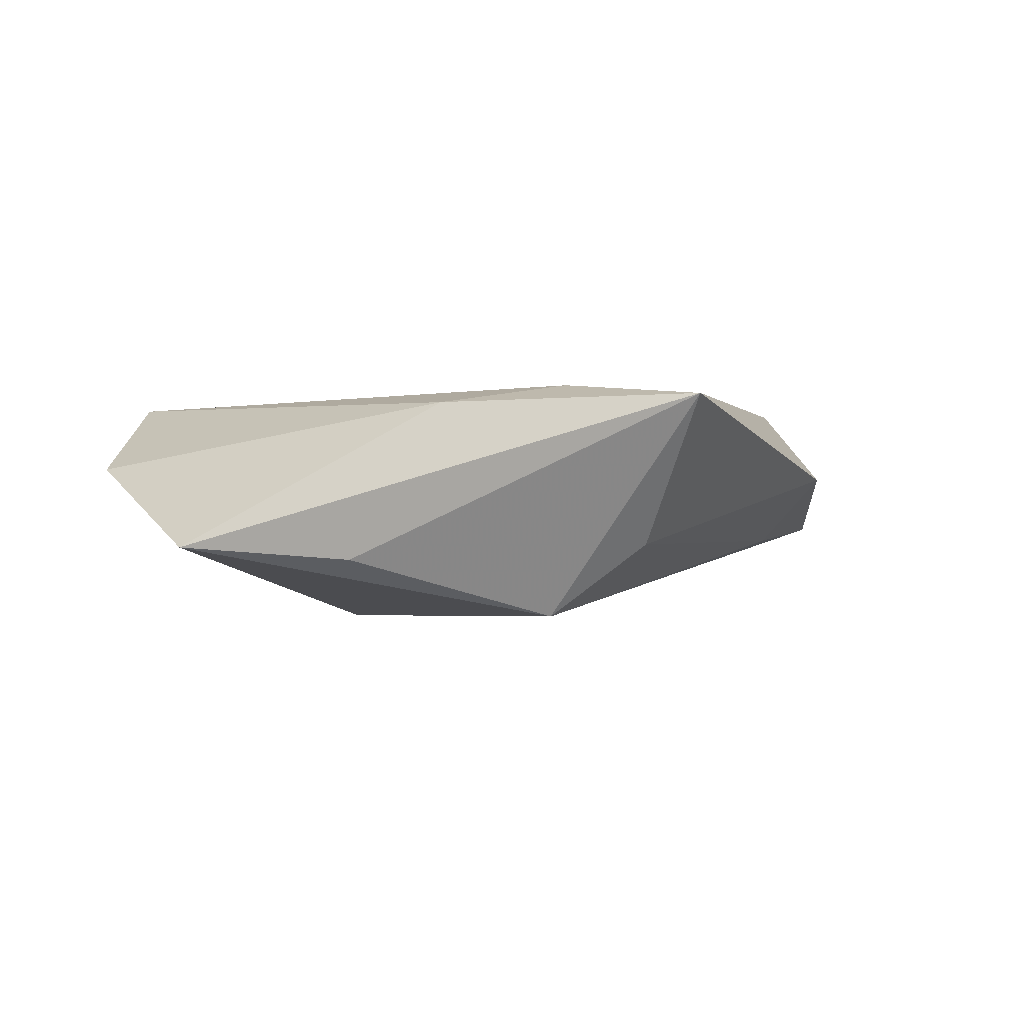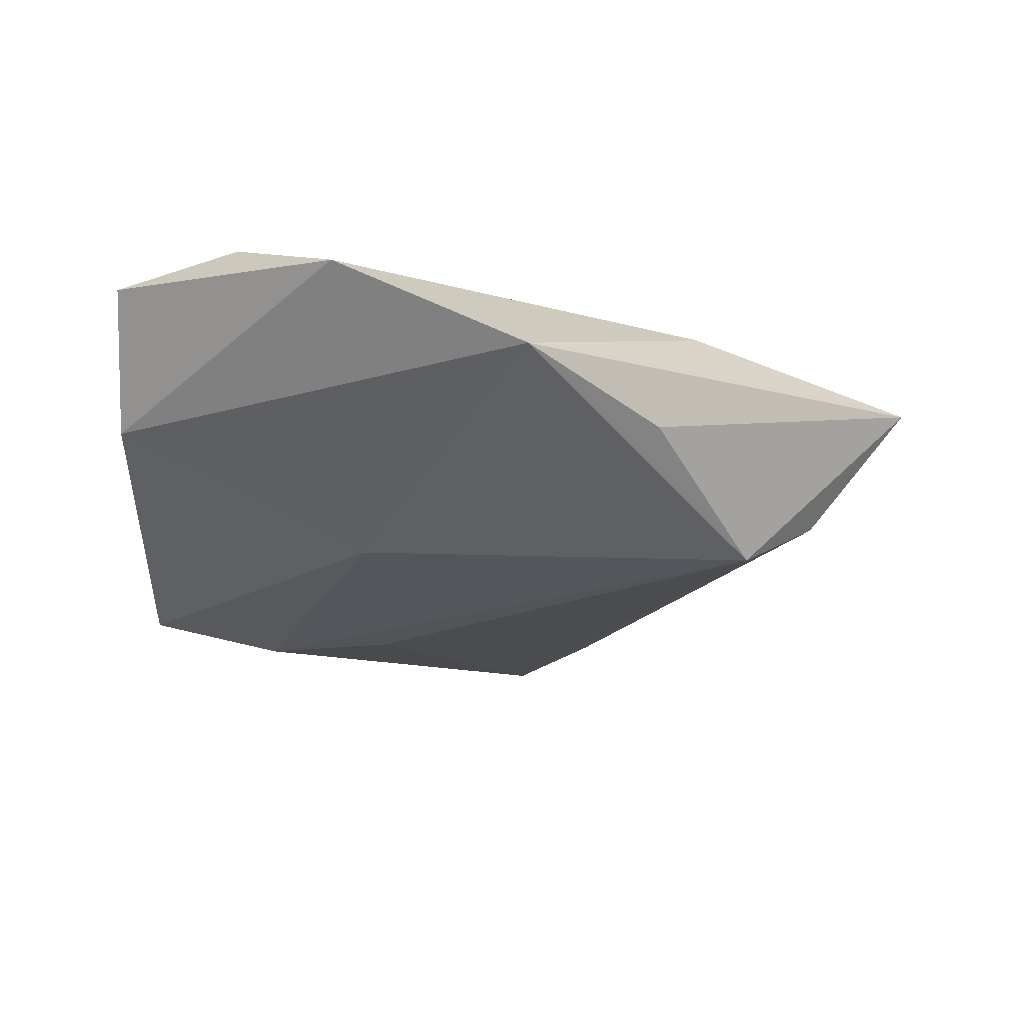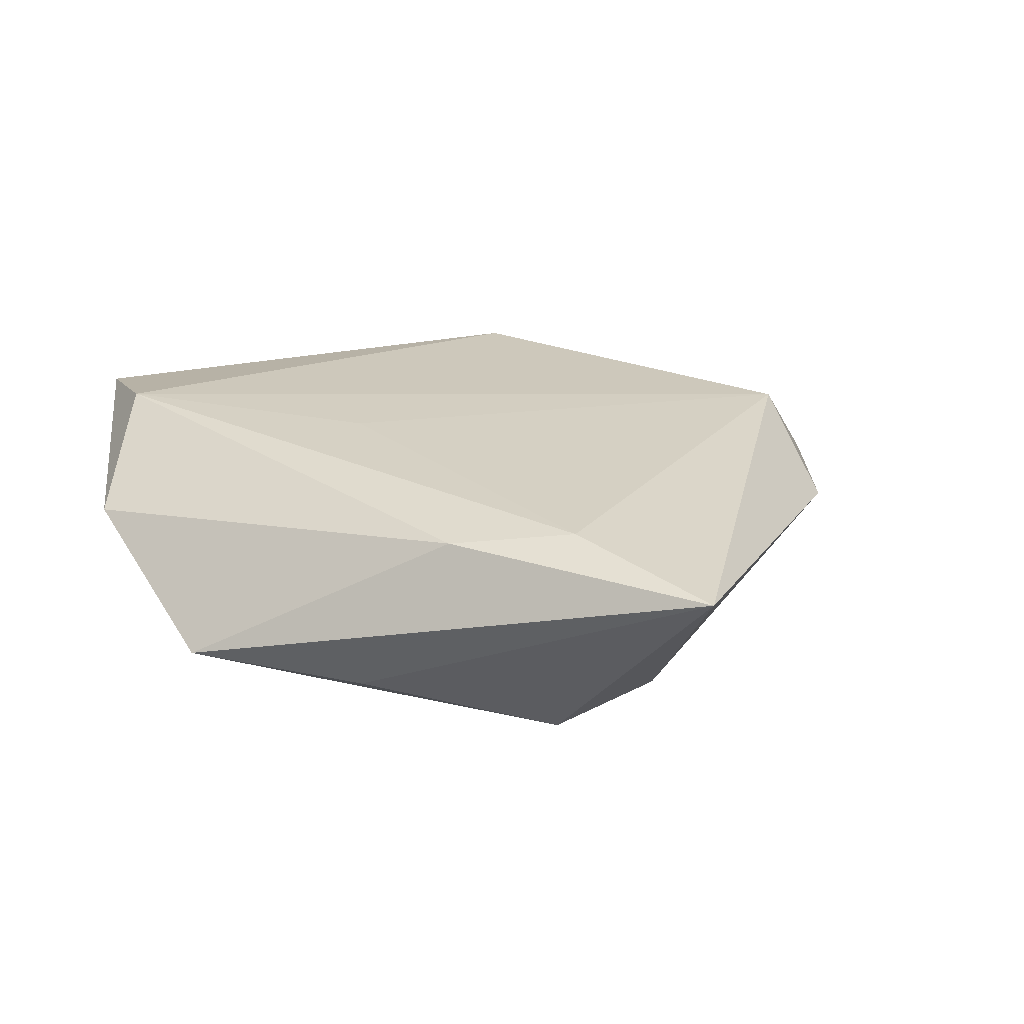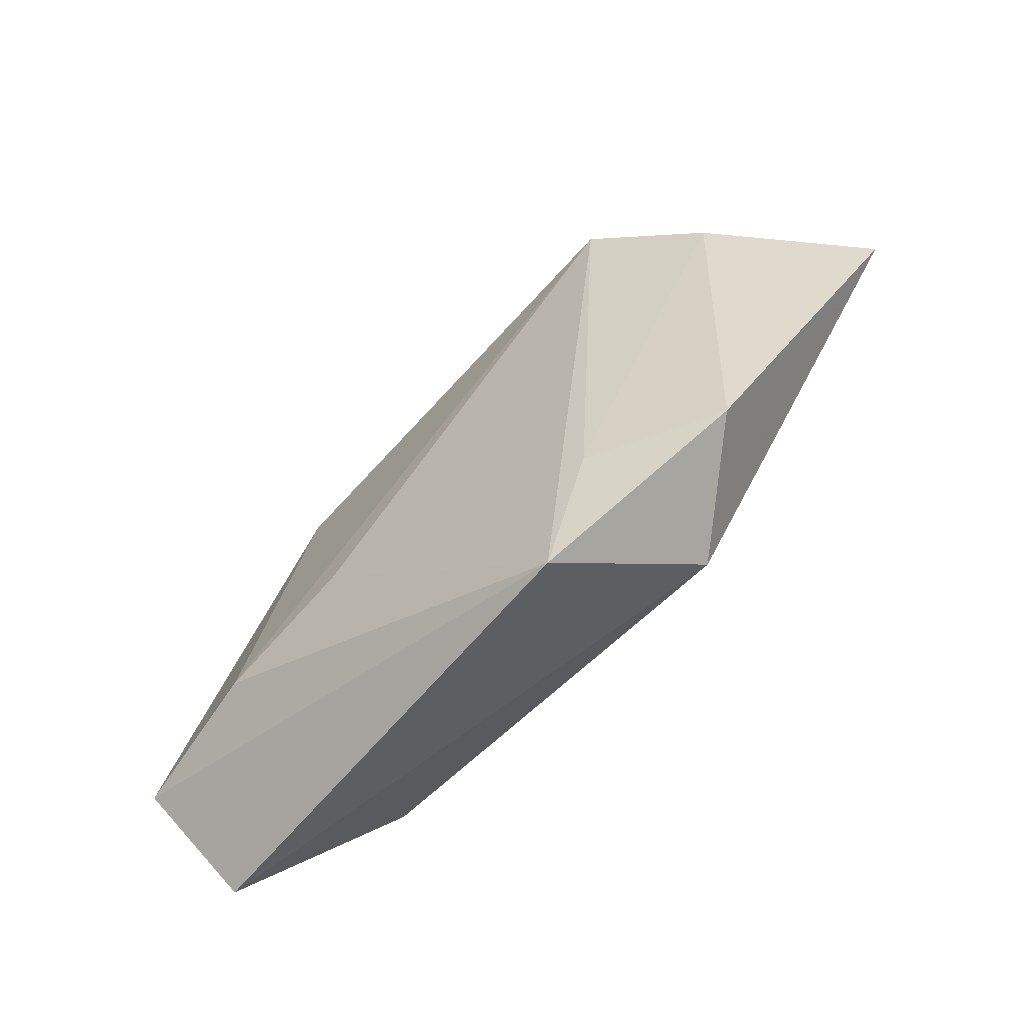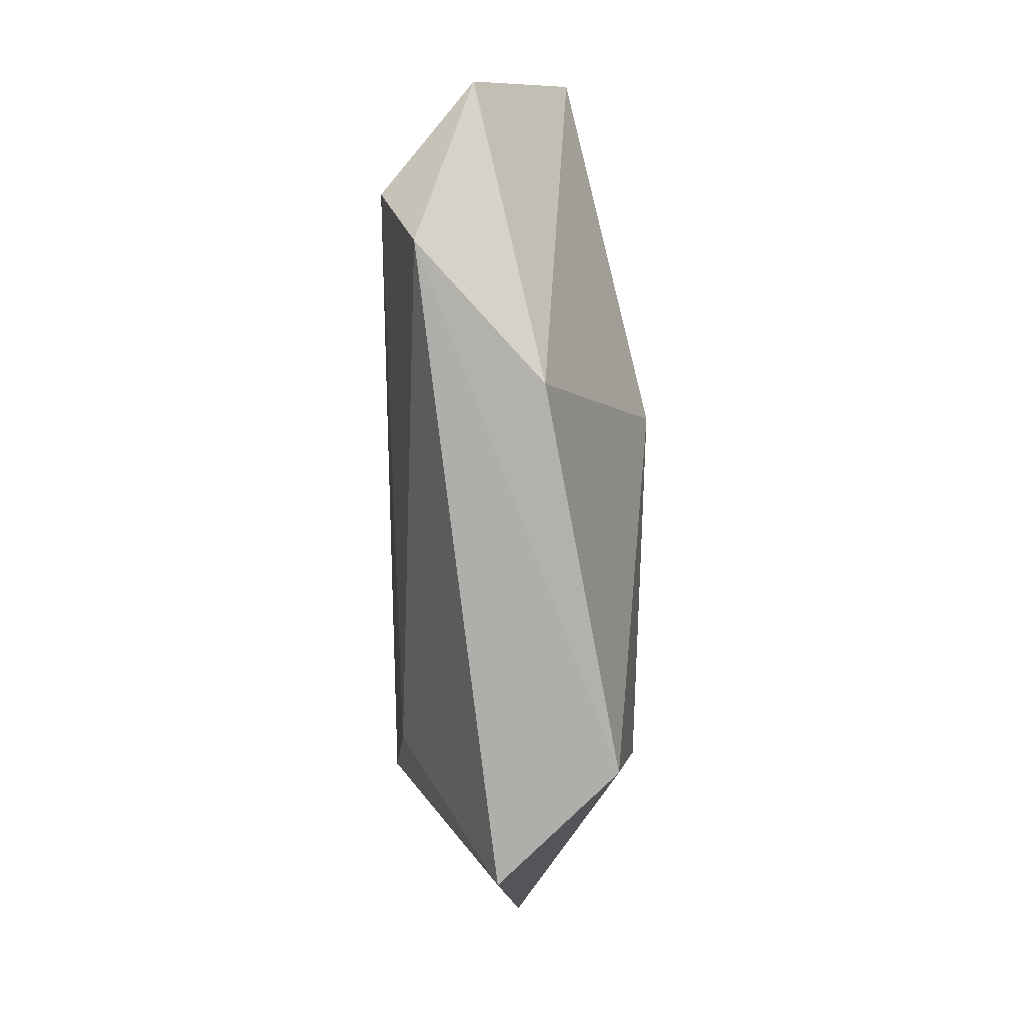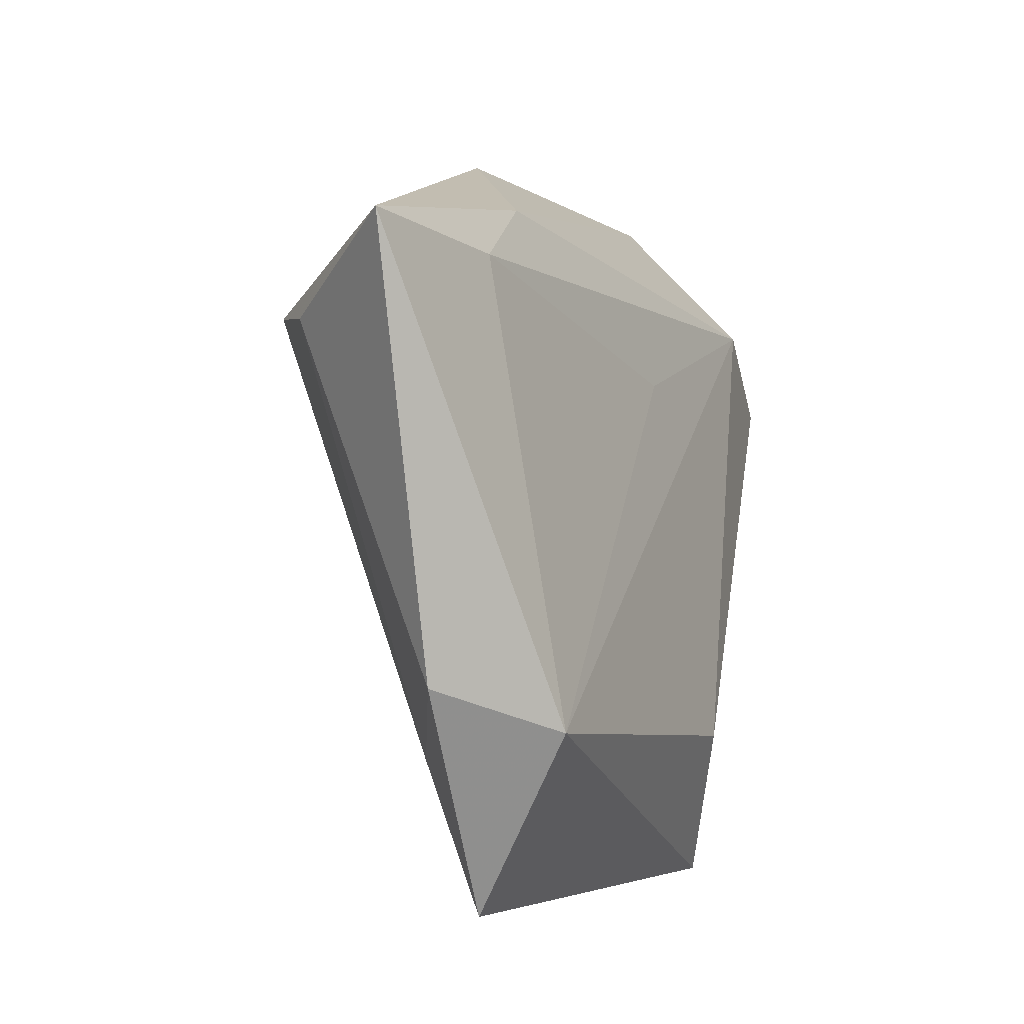
<metadata>
{"format":"obj","ext":"obj","renderer":"f3d","projection":"perspective","resolution":1024,"background":"white","views":[{"elev":-3.7,"azim":-126.9,"up":"+Z"},{"elev":-30.0,"azim":175.0,"up":"+Z"},{"elev":24.5,"azim":-128.7,"up":"+Z"},{"elev":-78.5,"azim":-134.5,"up":"+Y"},{"elev":5.6,"azim":87.7,"up":"+Y"},{"elev":-22.1,"azim":-63.8,"up":"+Y"}]}
</metadata>
<code>
v -0.01962 -0.03507 -0.004859
v 0.02534 -0.02425 -0.01272
v 0.01024 -0.02048 -0.01286
v -0.003468 0.04613 -0.007486
v -0.05677 0.009894 0.00867
v 0.01372 0.009651 -0.0151
v 0.03063 0.03292 0.01294
v -0.0331 -0.03208 0.002501
v 0.04133 -0.02303 -0.009945
v -0.03707 0.01334 0.01125
v 0.039 -0.03463 0.001736
v 0.02381 -0.02275 0.01106
v 0.04449 0.01484 -0.002574
v -0.02065 -0.03465 0.01202
v -0.0339 0.01312 -0.01586
v -0.01173 -0.05055 -0.00246
v 0.04508 0.02821 0.009696
v -0.02021 0.03256 -0.009207
v -0.02689 0.02411 0.009456
v -0.04388 0.006863 -0.007555
v 0.01902 0.04491 0.003505
v 0.004119 0.01511 0.01256
f 21 4 19
f 19 4 5
f 16 14 8
f 8 14 5
f 8 1 16
f 5 14 10
f 10 14 22
f 10 19 5
f 2 9 16
f 6 9 2
f 13 9 6
f 17 9 13
f 21 17 13
f 13 4 21
f 6 4 13
f 11 17 12
f 11 9 17
f 16 9 11
f 11 14 16
f 12 14 11
f 6 2 15
f 15 4 6
f 16 1 15
f 12 17 7
f 7 10 22
f 19 10 7
f 7 17 21
f 21 19 7
f 7 14 12
f 22 14 7
f 3 2 16
f 16 15 3
f 3 15 2
f 20 8 5
f 5 15 20
f 1 8 20
f 20 15 1
f 5 4 18
f 18 15 5
f 4 15 18

</code>
